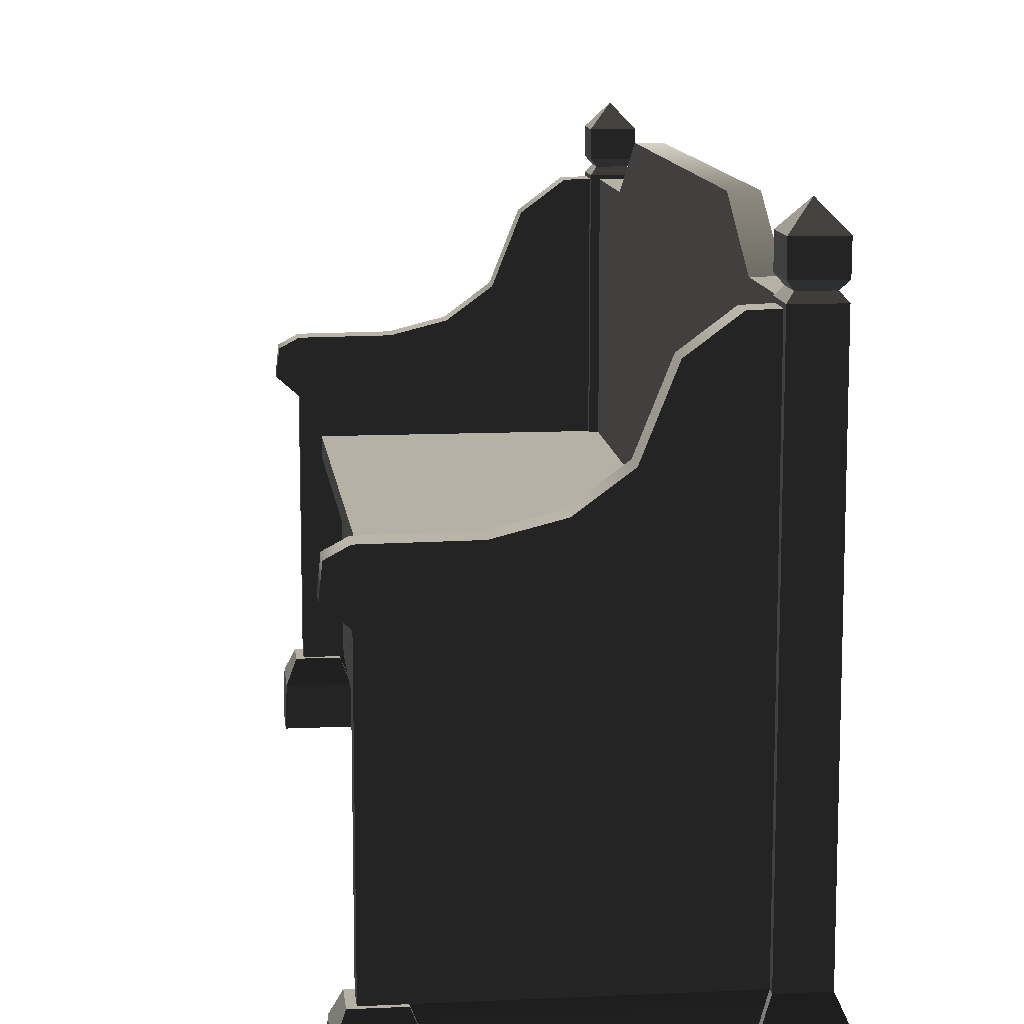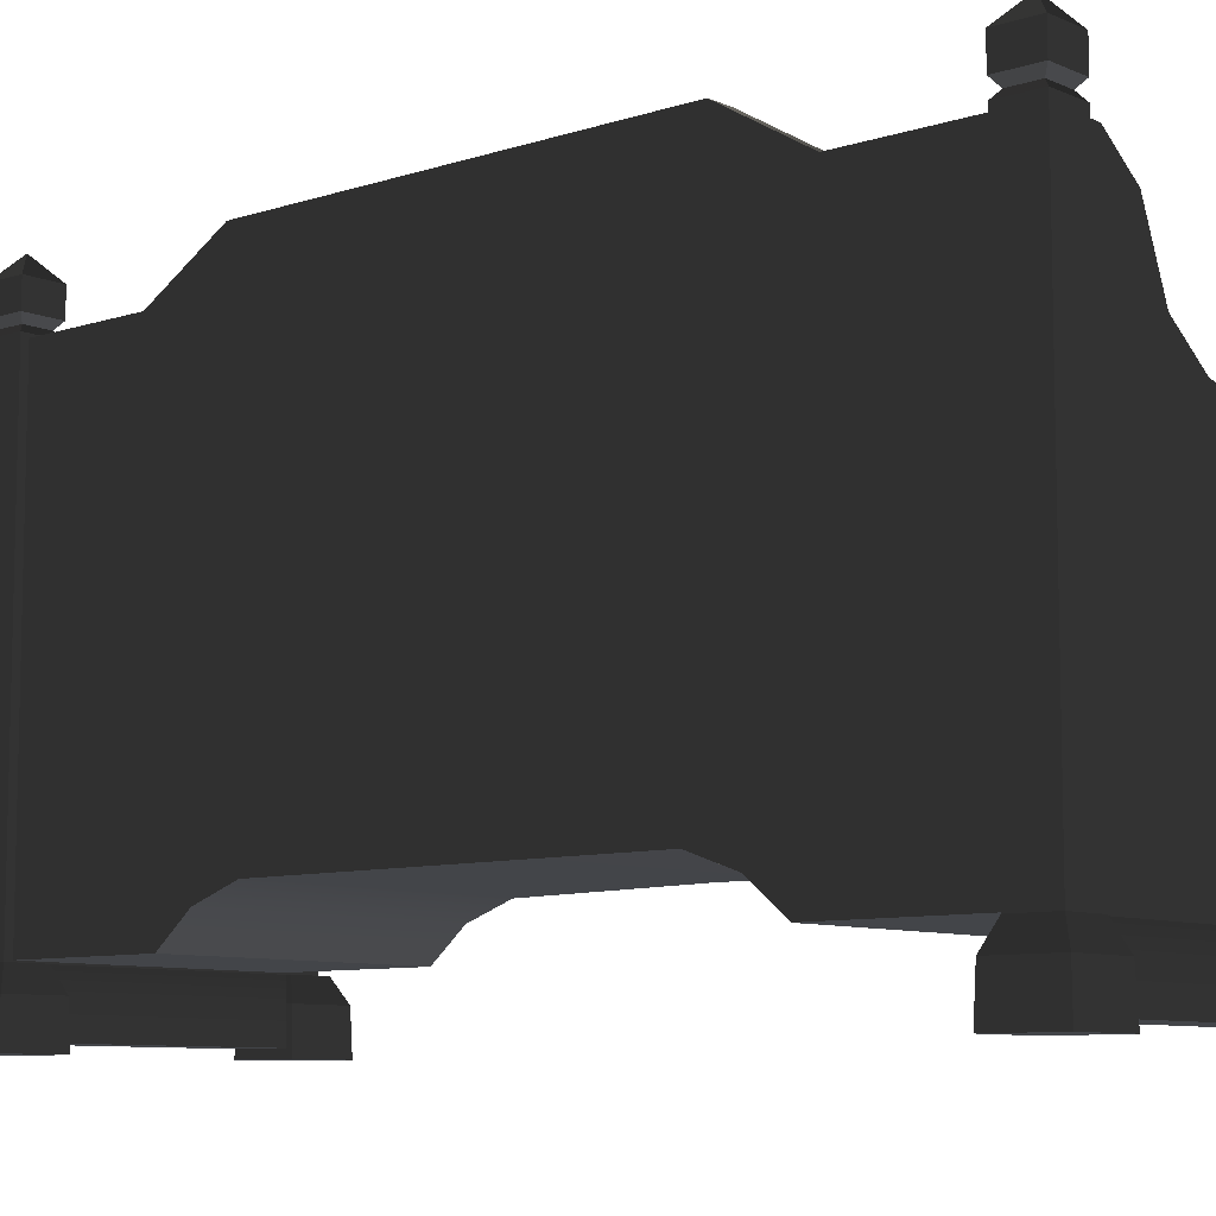
<metadata>
{"format":"obj","ext":"obj","renderer":"f3d","projection":"perspective","resolution":1024,"background":"white","views":[{"elev":11.9,"azim":-6.3,"up":"+Y"},{"elev":-8.6,"azim":131.3,"up":"+Y"}]}
</metadata>
<code>
v -0.2714 0.5367 -0.9008
v -0.2714 0.5786 -0.9008
v -0.2603 0.5786 7.107e-08
v -0.2603 0.5367 7.107e-08
v -0.2714 0.5367 0.9008
v -0.2714 0.5786 0.9008
v 0.2717 1.075 -0.6248
v 0.2717 1.075 -0.8863
v 0.3225 1.075 -0.8862
v 0.3225 1.075 -0.6248
v 0.3225 0.2342 -0.3996
v 0.3225 0.2342 1.811e-07
v 0.3225 1.18 1.811e-07
v 0.3225 1.18 -0.447
v 0.3225 1.075 -0.6248
v 0.3225 0.1995 -0.4967
v 0.3225 1.075 -0.8862
v 0.3225 0.137 -0.5709
v 0.3225 0.137 -0.8862
v 0.2717 1.18 -0.447
v 0.2717 1.075 -0.6248
v 0.3225 1.075 -0.6248
v 0.3225 1.18 -0.447
v 0.2717 1.18 -1.996e-07
v 0.3225 1.18 1.811e-07
v 0.3225 1.18 0.447
v 0.2717 1.18 0.447
v 0.3225 1.075 0.6248
v 0.2717 1.075 0.6248
v -0.2714 0.5786 -0.9008
v 0.2717 0.5786 -0.9008
v 0.2717 0.5786 -1.996e-07
v -0.2603 0.5786 7.107e-08
v -0.2714 0.5786 0.9008
v 0.2717 0.5786 0.9008
v -0.2387 0.5367 -1.717e-07
v -0.2387 0.2407 -1.717e-07
v -0.2342 0.2342 -0.3996
v -0.2342 0.5367 -0.9008
v -0.2342 0.137 -0.9008
v -0.2342 0.1996 -0.4967
v -0.2342 0.137 -0.5709
v 0.2717 1.075 -0.6248
v 0.2717 0.1845 -0.5709
v 0.2717 0.1845 -0.8863
v 0.2717 1.075 -0.8863
v 0.2717 0.2817 -0.3996
v 0.2717 1.18 -0.447
v 0.2717 1.18 -1.996e-07
v 0.2717 0.2817 -1.996e-07
v 0.2717 0.2817 0.3996
v 0.2717 1.18 0.447
v 0.2717 0.1845 0.5709
v 0.2717 1.075 0.6248
v 0.2717 0.1845 0.8862
v 0.2717 1.075 0.8862
v 0.2297 1.337e-16 -0.8618
v 0.2297 1.501e-16 -0.9957
v 0.2328 0.08685 -0.9926
v 0.2328 0.08685 -0.8649
v 0.3604 0.08685 -0.8649
v 0.3604 0.08685 -0.9926
v 0.3635 1.664e-16 -0.9957
v 0.3635 1.501e-16 -0.8618
v 0.2297 1.501e-16 -0.9957
v 0.3635 1.664e-16 -0.9957
v 0.3604 0.08685 -0.9926
v 0.2328 0.08685 -0.9926
v 0.3635 1.501e-16 -0.8618
v 0.2297 1.337e-16 -0.8618
v 0.2328 0.08685 -0.8649
v 0.3604 0.08685 -0.8649
v 0.3396 0.1341 -0.8857
v 0.2535 0.1341 -0.8857
v 0.2541 1.083 -0.8862
v 0.3391 1.083 -0.8862
v 0.3396 0.1341 -0.9718
v 0.3396 0.1341 -0.8857
v 0.3391 1.083 -0.8862
v 0.3391 1.083 -0.9718
v 0.2541 1.083 -0.9718
v 0.2535 0.1341 -0.9718
v 0.3396 0.1341 -0.9718
v 0.3391 1.083 -0.9718
v 0.2541 1.083 -0.8862
v 0.2535 0.1341 -0.8857
v 0.2535 0.1341 -0.9718
v 0.2541 1.083 -0.9718
v 0.3604 0.08685 -0.8649
v 0.2328 0.08685 -0.8649
v 0.2535 0.1341 -0.8857
v 0.3396 0.1341 -0.8857
v 0.3396 0.1341 -0.8857
v 0.3396 0.1341 -0.9718
v 0.3604 0.08685 -0.9926
v 0.3604 0.08685 -0.8649
v 0.2328 0.08685 -0.9926
v 0.3604 0.08685 -0.9926
v 0.3396 0.1341 -0.9718
v 0.2535 0.1341 -0.9718
v 0.2328 0.08685 -0.8649
v 0.2328 0.08685 -0.9926
v 0.2535 0.1341 -0.9718
v 0.2535 0.1341 -0.8857
v 0.3391 1.083 -0.9718
v 0.3391 1.083 -0.8862
v 0.3265 1.098 -0.8988
v 0.3265 1.098 -0.9587
v 0.2541 1.083 -0.9718
v 0.3391 1.083 -0.9718
v 0.3265 1.098 -0.9587
v 0.2667 1.098 -0.9587
v 0.2667 1.098 -0.8988
v 0.2541 1.083 -0.8862
v 0.2541 1.083 -0.9718
v 0.2667 1.098 -0.9587
v 0.3391 1.083 -0.8862
v 0.2541 1.083 -0.8862
v 0.2667 1.098 -0.8988
v 0.3265 1.098 -0.8988
v 0.3394 1.114 -0.8859
v 0.2538 1.114 -0.886
v 0.2535 1.171 -0.8856
v 0.3397 1.171 -0.8856
v 0.3397 1.171 -0.8856
v 0.3397 1.171 -0.9718
v 0.3394 1.114 -0.9718
v 0.3394 1.114 -0.8859
v 0.2538 1.114 -0.9718
v 0.3394 1.114 -0.9718
v 0.3397 1.171 -0.9718
v 0.2535 1.171 -0.9718
v 0.2538 1.114 -0.886
v 0.2538 1.114 -0.9718
v 0.2535 1.171 -0.9718
v 0.2535 1.171 -0.8856
v 0.3397 1.171 -0.9718
v 0.2966 1.219 -0.9287
v 0.2535 1.171 -0.9718
v 0.2535 1.171 -0.9718
v 0.2966 1.219 -0.9287
v 0.2535 1.171 -0.8856
v 0.2535 1.171 -0.8856
v 0.2966 1.219 -0.9287
v 0.3397 1.171 -0.8856
v 0.3397 1.171 -0.8856
v 0.2966 1.219 -0.9287
v 0.3397 1.171 -0.9718
v 0.2538 1.114 -0.886
v 0.2667 1.098 -0.8988
v 0.2667 1.098 -0.9587
v 0.2538 1.114 -0.9718
v 0.3265 1.098 -0.9587
v 0.3394 1.114 -0.9718
v 0.2538 1.114 -0.9718
v 0.2667 1.098 -0.9587
v 0.3265 1.098 -0.8988
v 0.3394 1.114 -0.8859
v 0.3394 1.114 -0.9718
v 0.3265 1.098 -0.9587
v 0.2667 1.098 -0.8988
v 0.2538 1.114 -0.886
v 0.3394 1.114 -0.8859
v 0.3265 1.098 -0.8988
v 0.2541 0.1341 -0.9545
v -0.1351 0.7753 -0.9545
v -0.3133 0.6578 -0.9545
v -0.0254 0.8029 -0.9545
v 0.06369 0.8688 -0.9545
v 0.1204 1.011 -0.9545
v -0.3133 0.7734 -0.9545
v -0.3514 0.7529 -0.9545
v -0.3574 0.6969 -0.9545
v -0.3133 0.1341 -0.9545
v 0.2039 1.073 -0.9545
v 0.2541 1.075 -0.9545
v -0.3133 0.6578 -0.9008
v 0.2541 0.1341 -0.9008
v -0.3133 0.1341 -0.9008
v -0.1351 0.7753 -0.9008
v -0.0254 0.8029 -0.9008
v 0.0637 0.8688 -0.9008
v 0.1204 1.011 -0.9008
v 0.2039 1.073 -0.9008
v -0.3133 0.7734 -0.9008
v -0.3514 0.7529 -0.9008
v -0.3574 0.6969 -0.9008
v 0.2541 1.075 -0.9008
v -0.1351 0.7753 -0.9545
v -0.0254 0.8029 -0.9545
v -0.0254 0.8029 -0.9008
v -0.1351 0.7753 -0.9008
v -0.3133 0.7734 -0.9545
v -0.3133 0.7734 -0.9008
v -0.3514 0.7529 -0.9008
v -0.3514 0.7529 -0.9545
v -0.3574 0.6969 -0.9545
v -0.3574 0.6969 -0.9008
v -0.3133 0.6578 -0.9008
v -0.3133 0.6578 -0.9545
v 0.0637 0.8688 -0.9008
v 0.06369 0.8688 -0.9545
v 0.1204 1.011 -0.9008
v 0.1204 1.011 -0.9545
v 0.2039 1.073 -0.9008
v 0.2039 1.073 -0.9545
v 0.2541 1.075 -0.9545
v 0.2541 1.075 -0.9008
v -0.3133 0.1341 -0.9545
v -0.3133 0.6578 -0.9545
v -0.3133 0.6578 -0.9008
v -0.3133 0.1341 -0.9008
v 0.2578 0.08685 -0.8773
v 0.2578 0.01694 -0.8744
v -0.2483 0.01694 -0.8744
v -0.2483 0.08685 -0.8773
v 0.2578 0.1341 -0.9008
v -0.2483 0.1341 -0.9008
v 0.2578 0.01694 -0.9804
v 0.2578 0.08685 -0.9775
v -0.2483 0.08685 -0.9775
v -0.2483 0.01694 -0.9804
v -0.2483 0.1341 -0.9545
v 0.2578 0.1341 -0.9545
v -0.3522 6.216e-17 -0.8598
v -0.3522 7.855e-17 -0.9936
v -0.3491 0.08685 -0.9905
v -0.3491 0.08685 -0.8629
v -0.2215 0.08685 -0.8629
v -0.2215 0.08685 -0.9905
v -0.2184 9.493e-17 -0.9936
v -0.2184 7.855e-17 -0.8598
v -0.3522 7.855e-17 -0.9936
v -0.2184 9.493e-17 -0.9936
v -0.2215 0.08685 -0.9905
v -0.3491 0.08685 -0.9905
v -0.2184 7.855e-17 -0.8598
v -0.3522 6.216e-17 -0.8598
v -0.3491 0.08685 -0.8629
v -0.2215 0.08685 -0.8629
v -0.2215 0.08685 -0.8629
v -0.3491 0.08685 -0.8629
v -0.3283 0.1341 -0.8896
v -0.3283 0.1341 -0.8896
v -0.2423 0.1341 -0.8896
v -0.2423 0.1341 -0.8896
v -0.2423 0.1341 -0.9638
v -0.2215 0.08685 -0.9905
v -0.2215 0.08685 -0.8629
v -0.3491 0.08685 -0.9905
v -0.2215 0.08685 -0.9905
v -0.2423 0.1341 -0.9638
v -0.3283 0.1341 -0.9638
v -0.3491 0.08685 -0.8629
v -0.3491 0.08685 -0.9905
v -0.3283 0.1341 -0.9638
v -0.3283 0.1341 -0.8896
v -0.3283 0.1341 -0.9638
v -0.2423 0.1341 -0.9638
v -0.2423 0.1341 -0.8896
v -0.3283 0.1341 -0.8896
v 0.3225 1.075 0.8863
v 0.2717 1.075 0.8862
v 0.2717 1.075 0.6248
v 0.3225 1.075 0.6248
v -0.2387 0.5367 -1.717e-07
v -0.2342 0.5367 0.9008
v -0.2342 0.2342 0.3996
v -0.2387 0.2407 -1.717e-07
v -0.2342 0.137 0.9008
v -0.2342 0.1996 0.4967
v -0.2342 0.137 0.5709
v 0.2297 -7.742e-17 0.8618
v 0.2328 0.08685 0.8649
v 0.2328 0.08685 0.9926
v 0.2297 -9.381e-17 0.9957
v 0.3604 0.08685 0.8649
v 0.3635 -6.103e-17 0.8618
v 0.3635 -7.742e-17 0.9957
v 0.3604 0.08685 0.9926
v 0.2297 -9.381e-17 0.9957
v 0.2328 0.08685 0.9926
v 0.3604 0.08685 0.9926
v 0.3635 -7.742e-17 0.9957
v 0.3635 -6.103e-17 0.8618
v 0.3604 0.08685 0.8649
v 0.2328 0.08685 0.8649
v 0.2297 -7.742e-17 0.8618
v 0.3396 0.1341 0.8857
v 0.3391 1.083 0.8863
v 0.2541 1.083 0.8863
v 0.2535 0.1341 0.8857
v 0.3396 0.1341 0.9718
v 0.3391 1.083 0.9718
v 0.3391 1.083 0.8863
v 0.3396 0.1341 0.8857
v 0.2541 1.083 0.9718
v 0.3391 1.083 0.9718
v 0.3396 0.1341 0.9718
v 0.2535 0.1341 0.9718
v 0.2541 1.083 0.8863
v 0.2541 1.083 0.9718
v 0.2535 0.1341 0.9718
v 0.2535 0.1341 0.8857
v 0.3604 0.08685 0.8649
v 0.3396 0.1341 0.8857
v 0.2535 0.1341 0.8857
v 0.2328 0.08685 0.8649
v 0.3396 0.1341 0.8857
v 0.3604 0.08685 0.8649
v 0.3604 0.08685 0.9926
v 0.3396 0.1341 0.9718
v 0.2328 0.08685 0.9926
v 0.2535 0.1341 0.9718
v 0.3396 0.1341 0.9718
v 0.3604 0.08685 0.9926
v 0.2328 0.08685 0.8649
v 0.2535 0.1341 0.8857
v 0.2535 0.1341 0.9718
v 0.2328 0.08685 0.9926
v 0.3391 1.083 0.9718
v 0.3265 1.098 0.9587
v 0.3265 1.098 0.8988
v 0.3391 1.083 0.8863
v 0.2541 1.083 0.9718
v 0.2667 1.098 0.9587
v 0.3265 1.098 0.9587
v 0.3391 1.083 0.9718
v 0.2667 1.098 0.8988
v 0.2667 1.098 0.9587
v 0.2541 1.083 0.9718
v 0.2541 1.083 0.8863
v 0.3391 1.083 0.8863
v 0.3265 1.098 0.8988
v 0.2667 1.098 0.8988
v 0.2541 1.083 0.8863
v 0.3394 1.114 0.886
v 0.3397 1.171 0.8856
v 0.2535 1.171 0.8856
v 0.2538 1.114 0.8859
v 0.3397 1.171 0.8856
v 0.3394 1.114 0.886
v 0.3394 1.114 0.9718
v 0.3397 1.171 0.9718
v 0.2538 1.114 0.9718
v 0.2535 1.171 0.9718
v 0.3397 1.171 0.9718
v 0.3394 1.114 0.9718
v 0.2538 1.114 0.8859
v 0.2535 1.171 0.8856
v 0.2535 1.171 0.9718
v 0.2538 1.114 0.9718
v 0.3397 1.171 0.9718
v 0.2535 1.171 0.9718
v 0.2966 1.219 0.9287
v 0.2535 1.171 0.9718
v 0.2535 1.171 0.8856
v 0.2966 1.219 0.9287
v 0.2535 1.171 0.8856
v 0.3397 1.171 0.8856
v 0.2966 1.219 0.9287
v 0.3397 1.171 0.8856
v 0.3397 1.171 0.9718
v 0.2966 1.219 0.9287
v 0.2538 1.114 0.8859
v 0.2538 1.114 0.9718
v 0.2667 1.098 0.9587
v 0.2667 1.098 0.8988
v 0.3265 1.098 0.9587
v 0.2667 1.098 0.9587
v 0.2538 1.114 0.9718
v 0.3394 1.114 0.9718
v 0.3265 1.098 0.8988
v 0.3265 1.098 0.9587
v 0.3394 1.114 0.9718
v 0.3394 1.114 0.886
v 0.2667 1.098 0.8988
v 0.3265 1.098 0.8988
v 0.3394 1.114 0.886
v 0.2538 1.114 0.8859
v 0.2541 0.1341 0.9545
v -0.3133 0.6578 0.9545
v -0.1351 0.7753 0.9545
v -0.0254 0.8029 0.9545
v 0.06369 0.8688 0.9545
v 0.1204 1.011 0.9545
v -0.3133 0.7734 0.9545
v -0.3514 0.7529 0.9545
v -0.3574 0.6969 0.9545
v -0.3133 0.1341 0.9545
v 0.2039 1.073 0.9545
v 0.2541 1.075 0.9545
v -0.3133 0.6578 0.9008
v -0.3133 0.1341 0.9008
v 0.2541 0.1341 0.9008
v -0.1351 0.7753 0.9008
v -0.0254 0.8029 0.9008
v 0.06369 0.8688 0.9008
v 0.1204 1.011 0.9008
v 0.2039 1.073 0.9008
v -0.3133 0.7734 0.9008
v -0.3514 0.7529 0.9008
v -0.3574 0.6969 0.9008
v 0.2541 1.075 0.9008
v -0.1351 0.7753 0.9545
v -0.1351 0.7753 0.9008
v -0.0254 0.8029 0.9008
v -0.0254 0.8029 0.9545
v -0.3133 0.7734 0.9545
v -0.3133 0.7734 0.9008
v -0.3514 0.7529 0.9008
v -0.3514 0.7529 0.9545
v -0.3574 0.6969 0.9545
v -0.3574 0.6969 0.9008
v -0.3133 0.6578 0.9008
v -0.3133 0.6578 0.9545
v 0.06369 0.8688 0.9008
v 0.06369 0.8688 0.9545
v 0.1204 1.011 0.9008
v 0.1204 1.011 0.9545
v 0.2039 1.073 0.9008
v 0.2039 1.073 0.9545
v 0.2541 1.075 0.9545
v 0.2541 1.075 0.9008
v -0.3133 0.1341 0.9545
v -0.3133 0.1341 0.9008
v -0.3133 0.6578 0.9008
v -0.3133 0.6578 0.9545
v 0.2578 0.01694 0.9804
v -0.2483 0.01694 0.9804
v -0.2483 0.08685 0.9775
v 0.2578 0.08685 0.9775
v -0.2483 0.1341 0.9545
v 0.2578 0.1341 0.9545
v -0.3522 -1.484e-16 0.8598
v -0.3491 0.08685 0.8629
v -0.3491 0.08685 0.9905
v -0.3522 -1.648e-16 0.9936
v -0.2215 0.08685 0.8629
v -0.2184 -1.32e-16 0.8598
v -0.2184 -1.484e-16 0.9936
v -0.2215 0.08685 0.9905
v -0.3522 -1.648e-16 0.9936
v -0.3491 0.08685 0.9905
v -0.2215 0.08685 0.9905
v -0.2184 -1.484e-16 0.9936
v -0.2184 -1.32e-16 0.8598
v -0.2215 0.08685 0.8629
v -0.3491 0.08685 0.8629
v -0.3522 -1.484e-16 0.8598
v -0.2215 0.08685 0.8629
v -0.2423 0.1341 0.8896
v -0.3283 0.1341 0.8896
v -0.3283 0.1341 0.8896
v -0.3491 0.08685 0.8629
v -0.2423 0.1341 0.8896
v -0.2215 0.08685 0.8629
v -0.2215 0.08685 0.9905
v -0.2423 0.1341 0.9638
v -0.3491 0.08685 0.9905
v -0.3283 0.1341 0.9638
v -0.2423 0.1341 0.9638
v -0.2215 0.08685 0.9905
v -0.3491 0.08685 0.8629
v -0.3283 0.1341 0.8896
v -0.3283 0.1341 0.9638
v -0.3491 0.08685 0.9905
v -0.3283 0.1341 0.9638
v -0.3283 0.1341 0.8896
v -0.2423 0.1341 0.8896
v -0.2423 0.1341 0.9638
v 0.3225 0.2342 0.3996
v 0.3225 1.18 0.447
v 0.3225 1.18 1.811e-07
v 0.3225 0.2342 1.811e-07
v 0.3225 1.075 0.6248
v 0.3225 0.1995 0.4967
v 0.3225 1.075 0.8863
v 0.3225 0.137 0.5709
v 0.3225 0.137 0.8863
v 0.2578 0.08685 0.8773
v -0.2483 0.08685 0.8773
v -0.2483 0.01694 0.8744
v 0.2578 0.01694 0.8744
v 0.2578 0.1341 0.9008
v -0.2483 0.1341 0.9008
v 0.3635 1.664e-16 -0.9957
v 0.2297 1.501e-16 -0.9957
v 0.2297 1.337e-16 -0.8618
v 0.3635 1.501e-16 -0.8618
v -0.2184 9.493e-17 -0.9936
v -0.3522 7.855e-17 -0.9936
v -0.3522 6.216e-17 -0.8598
v -0.2184 7.855e-17 -0.8598
v 0.3635 -6.103e-17 0.8618
v 0.2297 -7.742e-17 0.8618
v 0.2297 -9.381e-17 0.9957
v 0.3635 -7.742e-17 0.9957
v -0.2184 -1.32e-16 0.8598
v -0.3522 -1.484e-16 0.8598
v -0.3522 -1.648e-16 0.9936
v -0.2184 -1.484e-16 0.9936
v 0.2578 0.01694 -0.9804
v -0.2483 0.01694 -0.9804
v -0.2483 0.01694 -0.8744
v 0.2578 0.01694 -0.8744
v 0.2578 0.01694 0.8744
v -0.2483 0.01694 0.8744
v -0.2483 0.01694 0.9804
v 0.2578 0.01694 0.9804
v -0.2342 0.137 -0.5709
v 0.3225 0.137 -0.5709
v 0.3225 0.137 -0.8862
v -0.2342 0.137 -0.9008
v -0.2342 0.137 -0.5709
v -0.2342 0.1996 -0.4967
v 0.3225 0.1995 -0.4967
v 0.3225 0.137 -0.5709
v 0.3225 0.2342 -0.3996
v -0.2342 0.2342 -0.3996
v -0.2342 0.2342 -0.3996
v -0.2387 0.2407 -1.717e-07
v 0.3225 0.2342 1.811e-07
v 0.3225 0.2342 -0.3996
v -0.2342 0.2342 0.3996
v 0.3225 0.2342 0.3996
v -0.2342 0.2342 0.3996
v -0.2342 0.1996 0.4967
v 0.3225 0.1995 0.4967
v 0.3225 0.2342 0.3996
v 0.3225 0.137 0.5709
v -0.2342 0.137 0.5709
v -0.2342 0.137 0.5709
v -0.2342 0.137 0.9008
v 0.3225 0.137 0.8863
v 0.3225 0.137 0.5709
g Bench_01_(9)_5950_29
f 1 3 2
f 1 4 3
f 5 3 4
f 5 6 3
f 7 9 8
f 7 10 9
f 11 13 12
f 11 14 13
f 15 14 11
f 15 11 16
f 16 17 15
f 16 18 17
f 17 18 19
f 20 22 21
f 20 23 22
f 24 23 20
f 24 25 23
f 26 25 24
f 26 24 27
f 28 26 27
f 28 27 29
f 30 32 31
f 30 33 32
f 34 32 33
f 34 35 32
f 36 38 37
f 36 39 38
f 38 39 40
f 38 40 41
f 40 42 41
f 43 45 44
f 43 46 45
f 43 44 47
f 43 47 48
f 47 49 48
f 47 50 49
f 51 49 50
f 51 52 49
f 53 52 51
f 53 54 52
f 55 54 53
f 55 56 54
f 57 59 58
f 57 60 59
f 61 63 62
f 61 64 63
f 65 67 66
f 65 68 67
f 69 71 70
f 69 72 71
f 73 75 74
f 73 76 75
f 77 79 78
f 77 80 79
f 81 83 82
f 81 84 83
f 85 87 86
f 85 88 87
f 89 91 90
f 89 92 91
f 93 95 94
f 93 96 95
f 97 99 98
f 97 100 99
f 101 103 102
f 101 104 103
f 105 107 106
f 105 108 107
f 109 111 110
f 109 112 111
f 113 115 114
f 113 116 115
f 117 119 118
f 117 120 119
f 121 123 122
f 121 124 123
f 125 127 126
f 125 128 127
f 129 131 130
f 129 132 131
f 133 135 134
f 133 136 135
f 137 139 138
f 140 142 141
f 143 145 144
f 146 148 147
f 149 151 150
f 149 152 151
f 153 155 154
f 153 156 155
f 157 159 158
f 157 160 159
f 161 163 162
f 161 164 163
f 165 167 166
f 168 165 166
f 169 165 168
f 170 165 169
f 171 166 167
f 172 171 167
f 172 167 173
f 165 174 167
f 175 165 170
f 175 176 165
f 177 179 178
f 177 178 180
f 181 180 178
f 182 181 178
f 178 183 182
f 178 184 183
f 185 177 180
f 177 185 186
f 177 186 187
f 178 188 184
f 189 191 190
f 189 192 191
f 193 192 189
f 193 194 192
f 195 194 193
f 195 193 196
f 197 195 196
f 197 198 195
f 197 199 198
f 197 200 199
f 190 191 201
f 190 201 202
f 202 201 203
f 202 203 204
f 204 203 205
f 204 205 206
f 207 206 205
f 207 205 208
f 209 211 210
f 209 212 211
f 213 215 214
f 213 216 215
f 217 216 213
f 217 218 216
f 219 221 220
f 219 222 221
f 220 221 223
f 220 223 224
f 225 227 226
f 225 228 227
f 229 231 230
f 229 232 231
f 233 235 234
f 233 236 235
f 237 239 238
f 237 240 239
f 241 243 242
f 241 245 244
f 246 248 247
f 246 249 248
f 250 252 251
f 250 253 252
f 254 256 255
f 254 257 256
f 258 260 259
f 258 261 260
f 262 264 263
f 262 265 264
f 266 268 267
f 266 269 268
f 268 270 267
f 268 271 270
f 270 271 272
f 273 275 274
f 273 276 275
f 277 279 278
f 277 280 279
f 281 283 282
f 281 284 283
f 285 287 286
f 285 288 287
f 289 291 290
f 289 292 291
f 293 295 294
f 293 296 295
f 297 299 298
f 297 300 299
f 301 303 302
f 301 304 303
f 305 307 306
f 305 308 307
f 309 311 310
f 309 312 311
f 313 315 314
f 313 316 315
f 317 319 318
f 317 320 319
f 321 323 322
f 321 324 323
f 325 327 326
f 325 328 327
f 329 331 330
f 329 332 331
f 333 335 334
f 333 336 335
f 337 339 338
f 337 340 339
f 341 343 342
f 341 344 343
f 345 347 346
f 345 348 347
f 349 351 350
f 349 352 351
f 353 355 354
f 356 358 357
f 359 361 360
f 362 364 363
f 365 367 366
f 365 368 367
f 369 371 370
f 369 372 371
f 373 375 374
f 373 376 375
f 377 379 378
f 377 380 379
f 381 383 382
f 384 383 381
f 385 384 381
f 385 381 386
f 387 382 383
f 388 382 387
f 388 389 382
f 381 382 390
f 391 386 381
f 391 381 392
f 393 395 394
f 393 396 395
f 397 395 396
f 398 395 397
f 395 398 399
f 395 399 400
f 401 396 393
f 393 402 401
f 393 403 402
f 395 400 404
f 405 407 406
f 405 408 407
f 409 405 406
f 409 406 410
f 411 409 410
f 411 412 409
f 413 412 411
f 413 411 414
f 413 414 415
f 413 415 416
f 408 417 407
f 408 418 417
f 418 419 417
f 418 420 419
f 420 421 419
f 420 422 421
f 423 421 422
f 423 424 421
f 425 427 426
f 425 428 427
f 429 431 430
f 429 432 431
f 432 433 431
f 432 434 433
f 435 437 436
f 435 438 437
f 439 441 440
f 439 442 441
f 443 445 444
f 443 446 445
f 447 449 448
f 447 450 449
f 451 453 452
f 451 455 454
f 456 458 457
f 456 459 458
f 460 462 461
f 460 463 462
f 464 466 465
f 464 467 466
f 468 470 469
f 468 471 470
f 472 474 473
f 472 475 474
f 476 472 473
f 476 477 472
f 477 476 478
f 477 478 479
f 478 480 479
f 481 483 482
f 481 484 483
f 485 481 482
f 485 482 486
f 487 489 488
f 487 490 489
f 491 493 492
f 491 494 493
f 495 497 496
f 495 498 497
f 499 501 500
f 499 502 501
f 503 505 504
f 503 506 505
f 507 509 508
f 507 510 509
f 511 513 512
f 511 514 513
f 515 517 516
f 515 518 517
f 516 517 519
f 516 519 520
f 521 523 522
f 521 524 523
f 525 522 523
f 525 523 526
f 527 529 528
f 527 530 529
f 528 529 531
f 528 531 532
f 533 535 534
f 533 536 535

</code>
